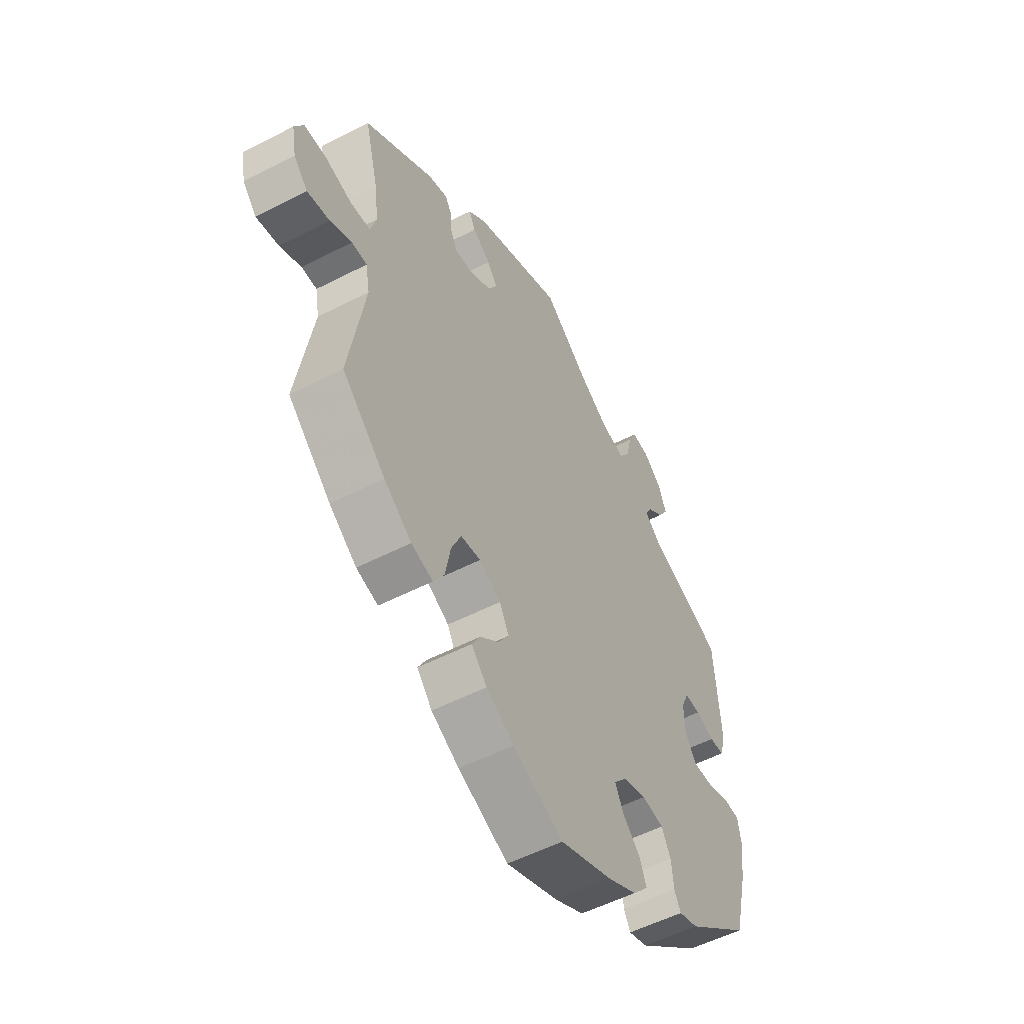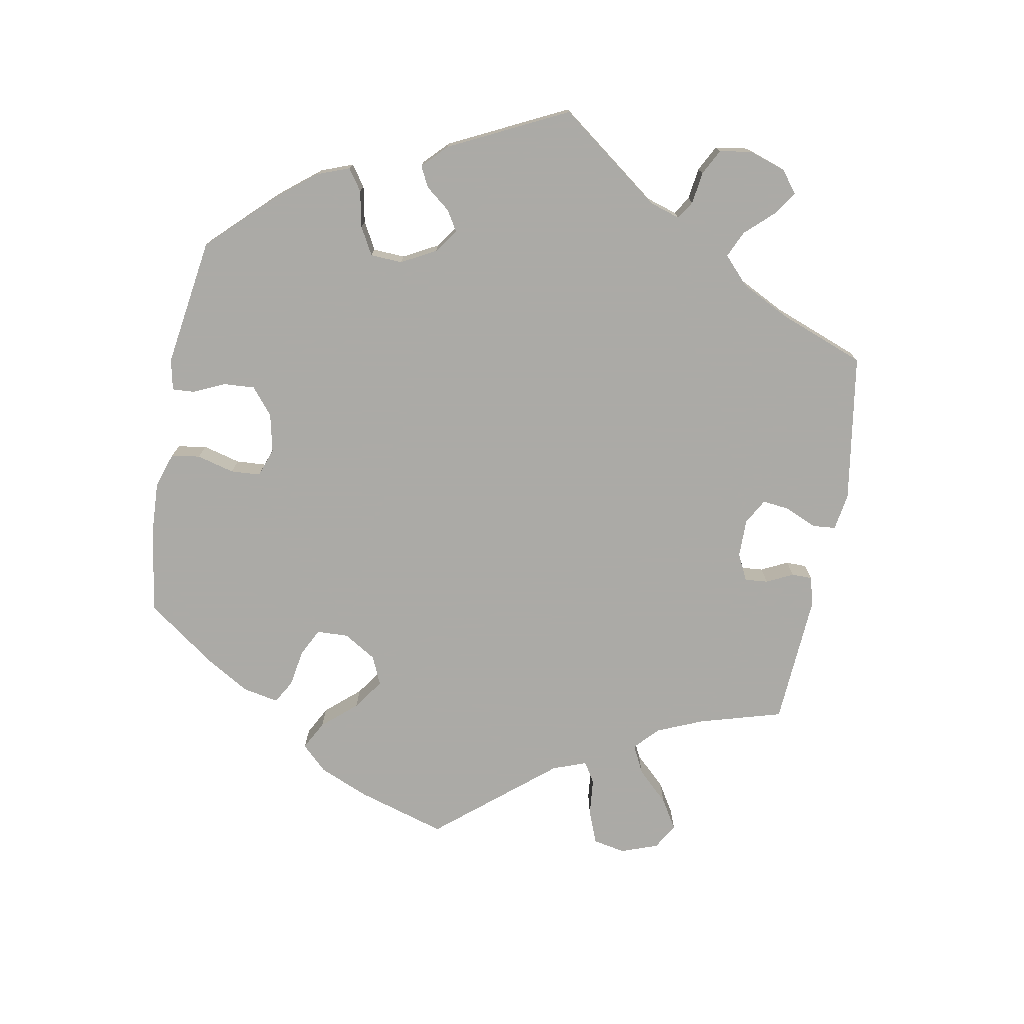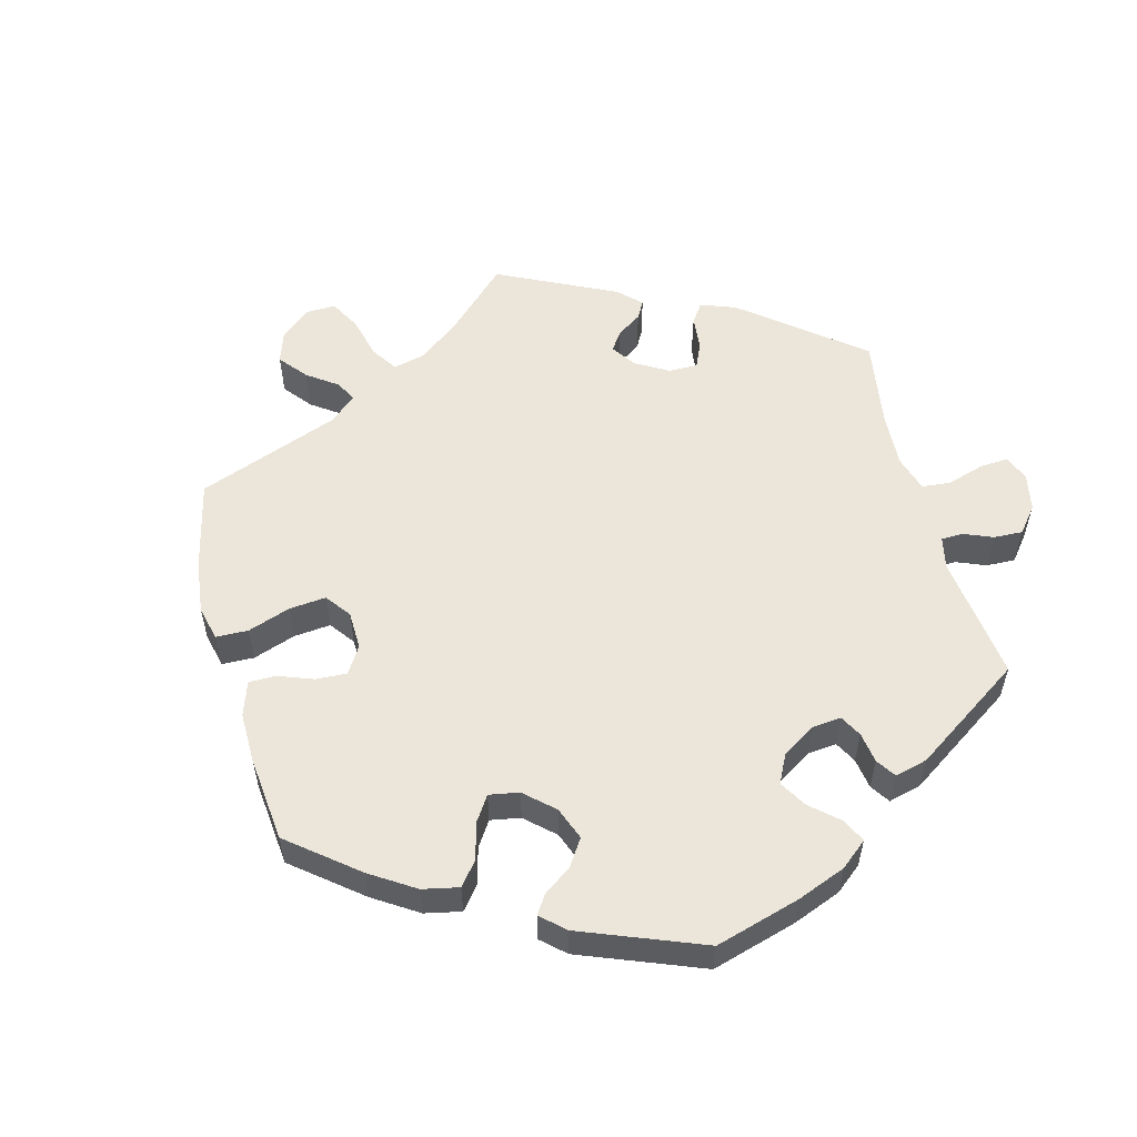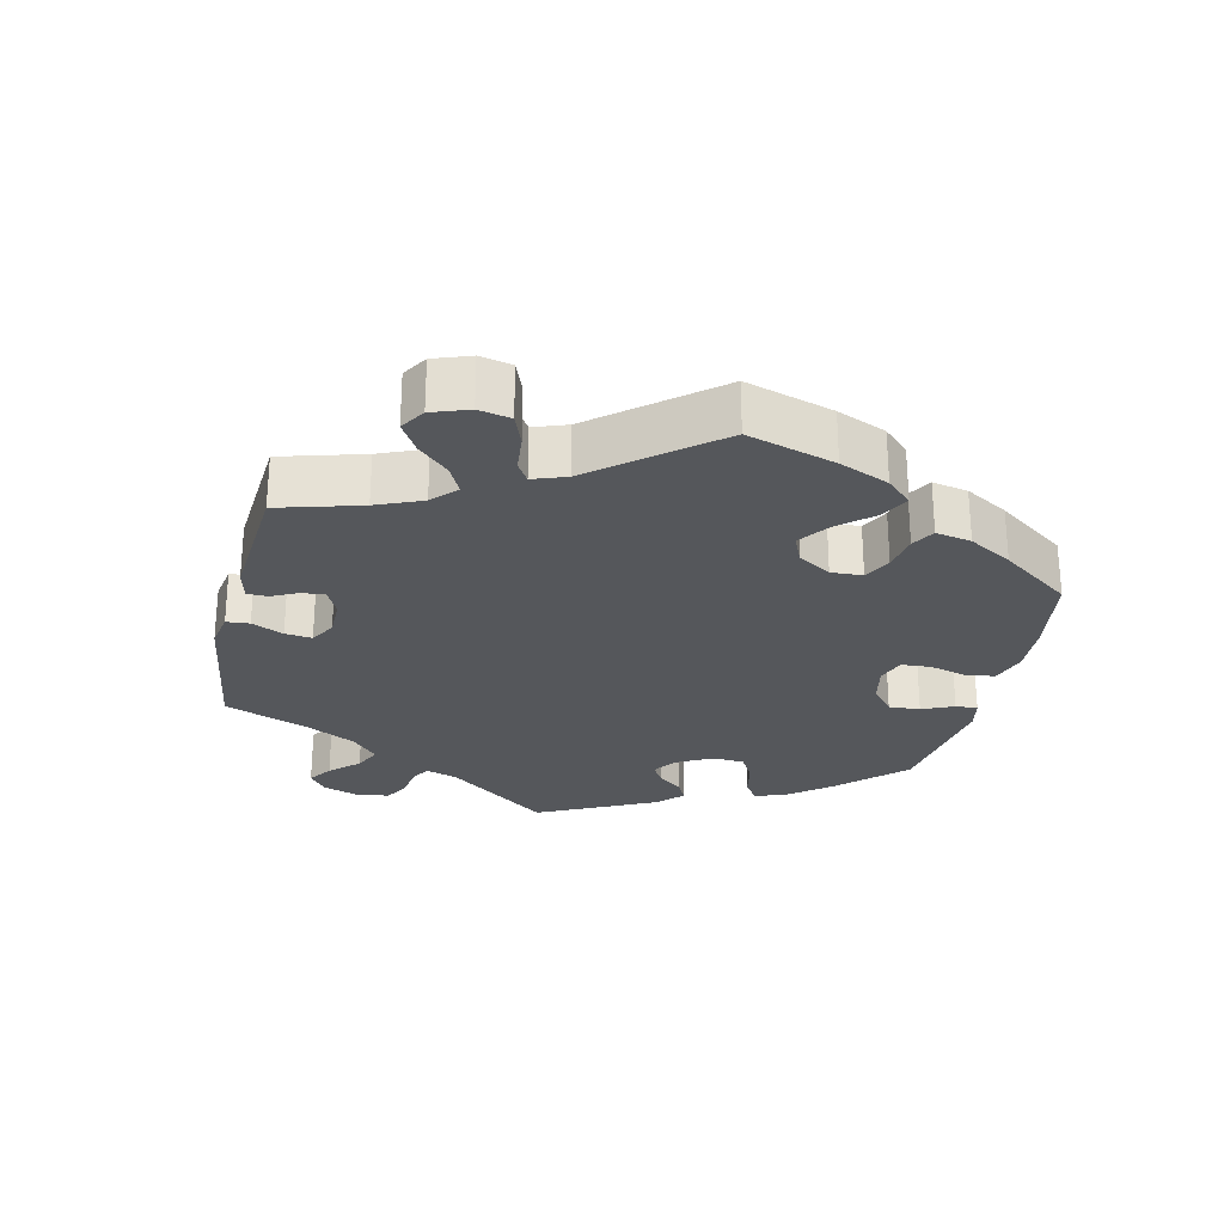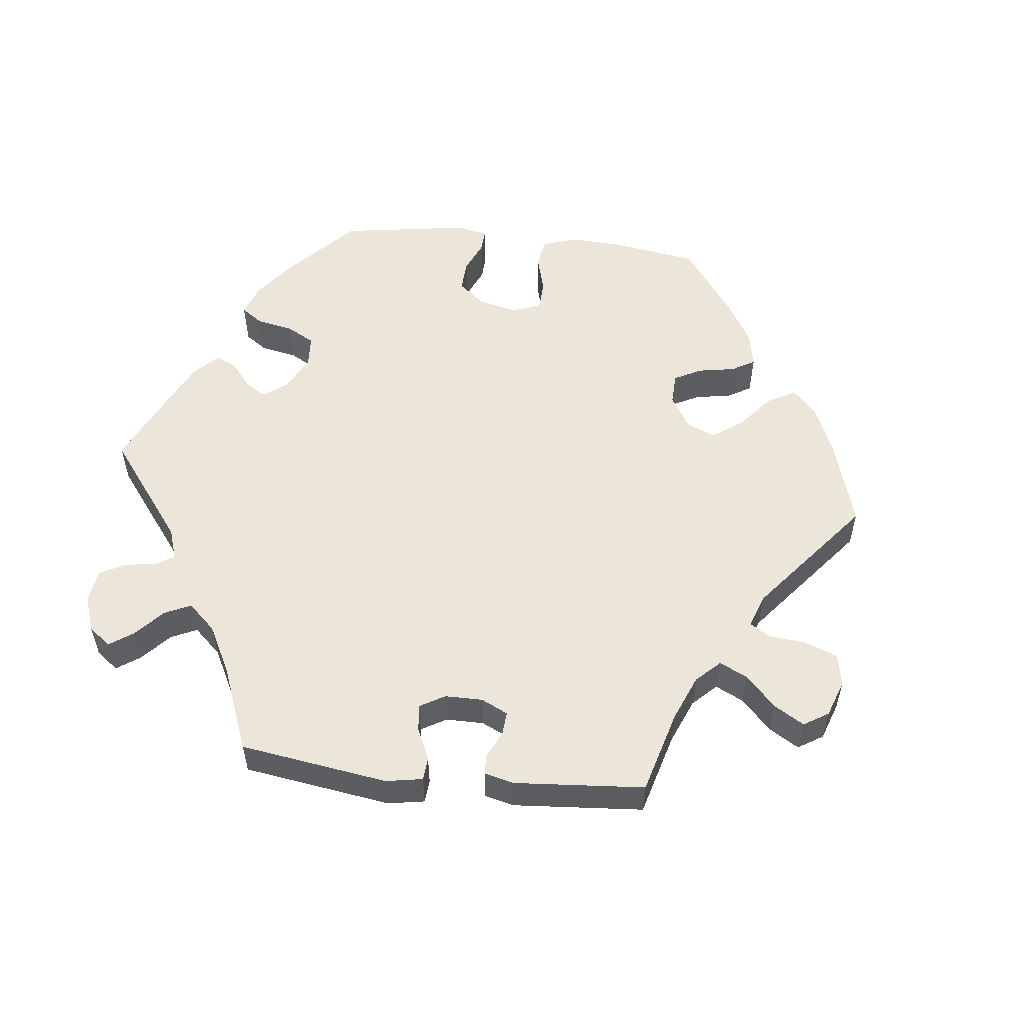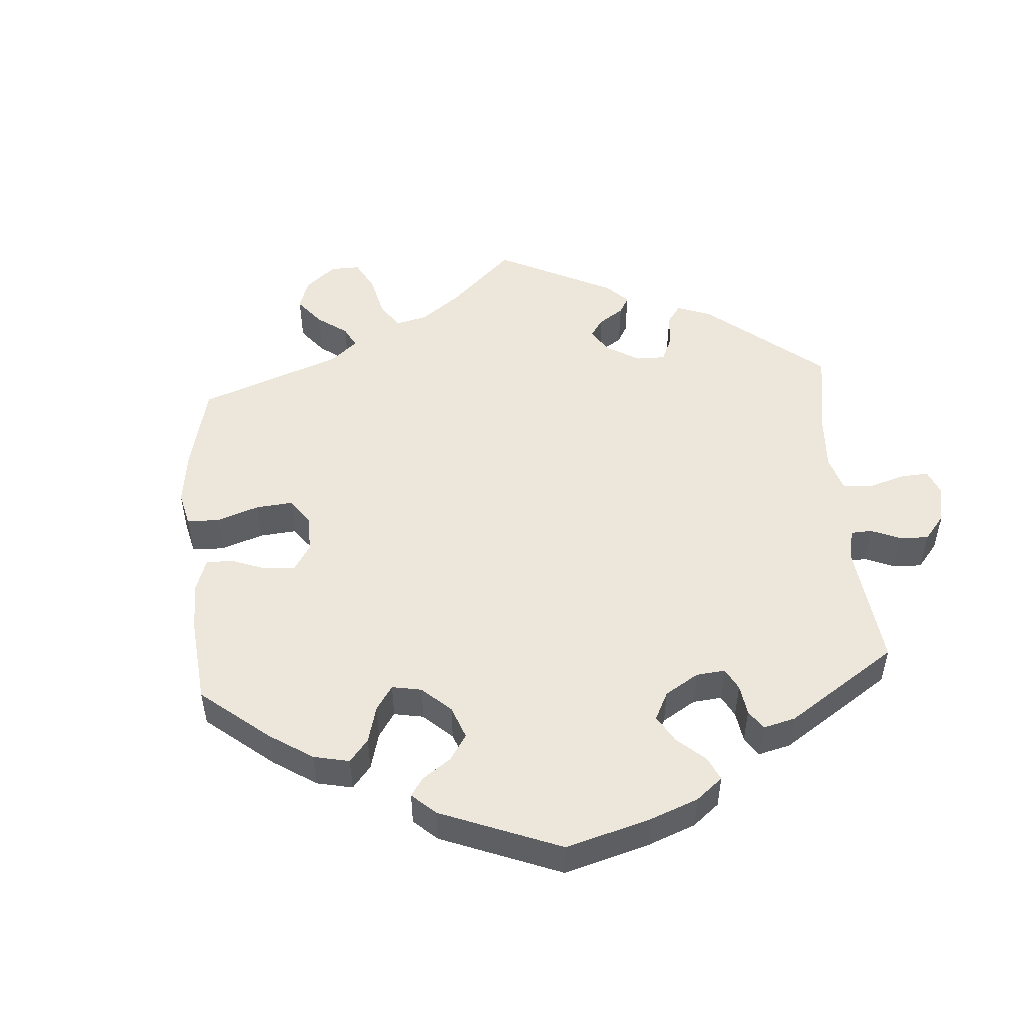
<metadata>
{"format":"obj","ext":"obj","renderer":"f3d","projection":"perspective","resolution":1024,"background":"white","views":[{"elev":-53.6,"azim":118.9,"up":"+Z"},{"elev":-75.9,"azim":-70.2,"up":"+Y"},{"elev":55.6,"azim":-134.8,"up":"+Y"},{"elev":-26.7,"azim":107.0,"up":"+Y"},{"elev":55.3,"azim":36.3,"up":"+Y"},{"elev":50.6,"azim":-124.3,"up":"+Y"}]}
</metadata>
<code>
v -0.115 0.07 -0.533
v -0.181 0.07 -0.499
v -0.216 0.07 -0.46
v -0.201 0.07 -0.421
v -0.162 0.07 -0.382
v -0.143 0.07 -0.344
v -0.171 0.07 -0.311
v -0.224 0.07 -0.294
v -0.273 0.07 -0.302
v -0.293 0.07 -0.342
v -0.298 0.07 -0.391
v -0.312 0.07 -0.419
v -0.355 0.07 -0.405
v -0.5 0.07 -0.289
v -0.53 0.07 -0.167
v -0.541 0.07 -0.094
v -0.533 0.07 -0.046
v -0.496 0.07 -0.043
v -0.446 0.07 -0.06
v -0.401 0.07 -0.061
v -0.376 0.07 -0.023
v -0.374 0.07 0.033
v -0.391 0.07 0.071
v -0.426 0.07 0.07
v -0.467 0.07 0.054
v -0.5 0.07 0.056
v -0.513 0.07 0.102
v -0.5 0.07 0.289
v -0.332 0.07 0.36
v -0.298 0.07 0.391
v -0.312 0.07 0.418
v -0.348 0.07 0.446
v -0.37 0.07 0.481
v -0.353 0.07 0.525
v -0.312 0.07 0.561
v -0.273 0.07 0.566
v -0.255 0.07 0.529
v -0.243 0.07 0.476
v -0.219 0.07 0.442
v -0.167 0.07 0.454
v -0.102 0.07 0.496
v -0.001 0.07 0.578
v 0.198 0.07 0.5
v 0.239 0.07 0.466
v 0.225 0.07 0.436
v 0.185 0.07 0.407
v 0.162 0.07 0.376
v 0.183 0.07 0.34
v 0.23 0.07 0.313
v 0.272 0.07 0.31
v 0.286 0.07 0.34
v 0.289 0.07 0.382
v 0.304 0.07 0.407
v 0.346 0.07 0.395
v 0.501 0.07 0.29
v 0.471 0.07 0.171
v 0.462 0.07 0.101
v 0.475 0.07 0.056
v 0.52 0.07 0.053
v 0.578 0.07 0.07
v 0.628 0.07 0.071
v 0.648 0.07 0.034
v 0.638 0.07 -0.021
v 0.607 0.07 -0.056
v 0.557 0.07 -0.048
v 0.509 0.07 -0.026
v 0.475 0.07 -0.027
v 0.466 0.07 -0.077
v 0.501 0.07 -0.289
v 0.405 0.07 -0.379
v 0.344 0.07 -0.425
v 0.296 0.07 -0.439
v 0.272 0.07 -0.4
v 0.26 0.07 -0.337
v 0.238 0.07 -0.289
v 0.194 0.07 -0.284
v 0.146 0.07 -0.31
v 0.125 0.07 -0.35
v 0.149 0.07 -0.387
v 0.19 0.07 -0.421
v 0.209 0.07 -0.454
v 0.175 0.07 -0.493
v 0.113 0.07 -0.528
v 0.001 0.07 -0.578
v -0.115 0 -0.533
v -0.181 0 -0.499
v -0.216 0 -0.46
v -0.201 0 -0.421
v -0.162 0 -0.382
v -0.143 0 -0.344
v -0.171 0 -0.311
v -0.224 0 -0.294
v -0.273 0 -0.302
v -0.293 0 -0.342
v -0.298 0 -0.391
v -0.312 0 -0.419
v -0.355 0 -0.405
v -0.5 0 -0.289
v -0.53 0 -0.167
v -0.541 0 -0.094
v -0.533 0 -0.046
v -0.496 0 -0.043
v -0.446 0 -0.06
v -0.401 0 -0.061
v -0.376 0 -0.023
v -0.374 0 0.033
v -0.391 0 0.071
v -0.426 0 0.07
v -0.467 0 0.054
v -0.5 0 0.056
v -0.513 0 0.102
v -0.5 0 0.289
v -0.332 0 0.36
v -0.298 0 0.391
v -0.312 0 0.418
v -0.348 0 0.446
v -0.37 0 0.481
v -0.353 0 0.525
v -0.312 0 0.561
v -0.273 0 0.566
v -0.255 0 0.529
v -0.243 0 0.476
v -0.219 0 0.442
v -0.167 0 0.454
v -0.102 0 0.496
v -0.001 0 0.578
v 0.198 0 0.5
v 0.239 0 0.466
v 0.225 0 0.436
v 0.185 0 0.407
v 0.162 0 0.376
v 0.183 0 0.34
v 0.23 0 0.313
v 0.272 0 0.31
v 0.286 0 0.34
v 0.289 0 0.382
v 0.304 0 0.407
v 0.346 0 0.395
v 0.501 0 0.29
v 0.471 0 0.171
v 0.462 0 0.101
v 0.475 0 0.056
v 0.52 0 0.053
v 0.578 0 0.07
v 0.628 0 0.071
v 0.648 0 0.034
v 0.638 0 -0.021
v 0.607 0 -0.056
v 0.557 0 -0.048
v 0.509 0 -0.026
v 0.475 0 -0.027
v 0.466 0 -0.077
v 0.501 0 -0.289
v 0.405 0 -0.379
v 0.344 0 -0.425
v 0.296 0 -0.439
v 0.272 0 -0.4
v 0.26 0 -0.337
v 0.238 0 -0.289
v 0.194 0 -0.284
v 0.146 0 -0.31
v 0.125 0 -0.35
v 0.149 0 -0.387
v 0.19 0 -0.421
v 0.209 0 -0.454
v 0.175 0 -0.493
v 0.113 0 -0.528
v 0.001 0 -0.578
f 79 80 81 82
f 78 79 82 83
f 71 72 73 74
f 71 74 75
f 68 69 70 71
f 67 68 71 75
f 63 64 65 66
f 63 66 67
f 62 63 67
f 59 60 61 62
f 58 59 62 67
f 57 58 67 75
f 53 54 55 56
f 51 52 53 56
f 50 51 56 57
f 49 50 57 75
f 43 44 45 46
f 41 42 43 46
f 40 41 46 47
f 39 40 47 48
f 35 36 37 38
f 35 38 39
f 34 35 39
f 31 32 33 34
f 30 31 34 39
f 29 30 39 48
f 24 25 26 27
f 23 24 27 28
f 16 17 18 19
f 16 19 20
f 15 16 20
f 14 15 20
f 13 14 20 21
f 10 11 12 13
f 9 10 13 21
f 2 3 4 5
f 2 5 6
f 1 2 6
f 78 83 84 1
f 48 49 75 76
f 48 76 77
f 23 28 29 48
f 22 23 48 77
f 8 9 21 22
f 7 8 22 77
f 6 7 77 78
f 1 6 78
f 166 165 164 163
f 167 166 163 162
f 158 157 156 155
f 159 158 155
f 155 154 153 152
f 159 155 152 151
f 150 149 148 147
f 151 150 147
f 151 147 146
f 146 145 144 143
f 151 146 143 142
f 159 151 142 141
f 140 139 138 137
f 140 137 136 135
f 141 140 135 134
f 159 141 134 133
f 130 129 128 127
f 130 127 126 125
f 131 130 125 124
f 132 131 124 123
f 122 121 120 119
f 123 122 119
f 123 119 118
f 118 117 116 115
f 123 118 115 114
f 132 123 114 113
f 111 110 109 108
f 112 111 108 107
f 103 102 101 100
f 104 103 100
f 104 100 99
f 104 99 98
f 105 104 98 97
f 97 96 95 94
f 105 97 94 93
f 89 88 87 86
f 90 89 86
f 90 86 85
f 85 168 167 162
f 160 159 133 132
f 161 160 132
f 132 113 112 107
f 161 132 107 106
f 106 105 93 92
f 161 106 92 91
f 162 161 91 90
f 162 90 85
f 1 85 86 2
f 2 86 87 3
f 3 87 88 4
f 4 88 89 5
f 5 89 90 6
f 6 90 91 7
f 7 91 92 8
f 8 92 93 9
f 9 93 94 10
f 10 94 95 11
f 11 95 96 12
f 12 96 97 13
f 13 97 98 14
f 14 98 99 15
f 15 99 100 16
f 16 100 101 17
f 17 101 102 18
f 18 102 103 19
f 19 103 104 20
f 20 104 105 21
f 21 105 106 22
f 22 106 107 23
f 23 107 108 24
f 24 108 109 25
f 25 109 110 26
f 26 110 111 27
f 27 111 112 28
f 28 112 113 29
f 29 113 114 30
f 30 114 115 31
f 31 115 116 32
f 32 116 117 33
f 33 117 118 34
f 34 118 119 35
f 35 119 120 36
f 36 120 121 37
f 37 121 122 38
f 38 122 123 39
f 39 123 124 40
f 40 124 125 41
f 41 125 126 42
f 42 126 127 43
f 43 127 128 44
f 44 128 129 45
f 45 129 130 46
f 46 130 131 47
f 47 131 132 48
f 48 132 133 49
f 49 133 134 50
f 50 134 135 51
f 51 135 136 52
f 52 136 137 53
f 53 137 138 54
f 54 138 139 55
f 55 139 140 56
f 56 140 141 57
f 57 141 142 58
f 58 142 143 59
f 59 143 144 60
f 60 144 145 61
f 61 145 146 62
f 62 146 147 63
f 63 147 148 64
f 64 148 149 65
f 65 149 150 66
f 66 150 151 67
f 67 151 152 68
f 68 152 153 69
f 69 153 154 70
f 70 154 155 71
f 71 155 156 72
f 72 156 157 73
f 73 157 158 74
f 74 158 159 75
f 75 159 160 76
f 76 160 161 77
f 77 161 162 78
f 78 162 163 79
f 79 163 164 80
f 80 164 165 81
f 81 165 166 82
f 82 166 167 83
f 83 167 168 84
f 84 168 85 1

</code>
